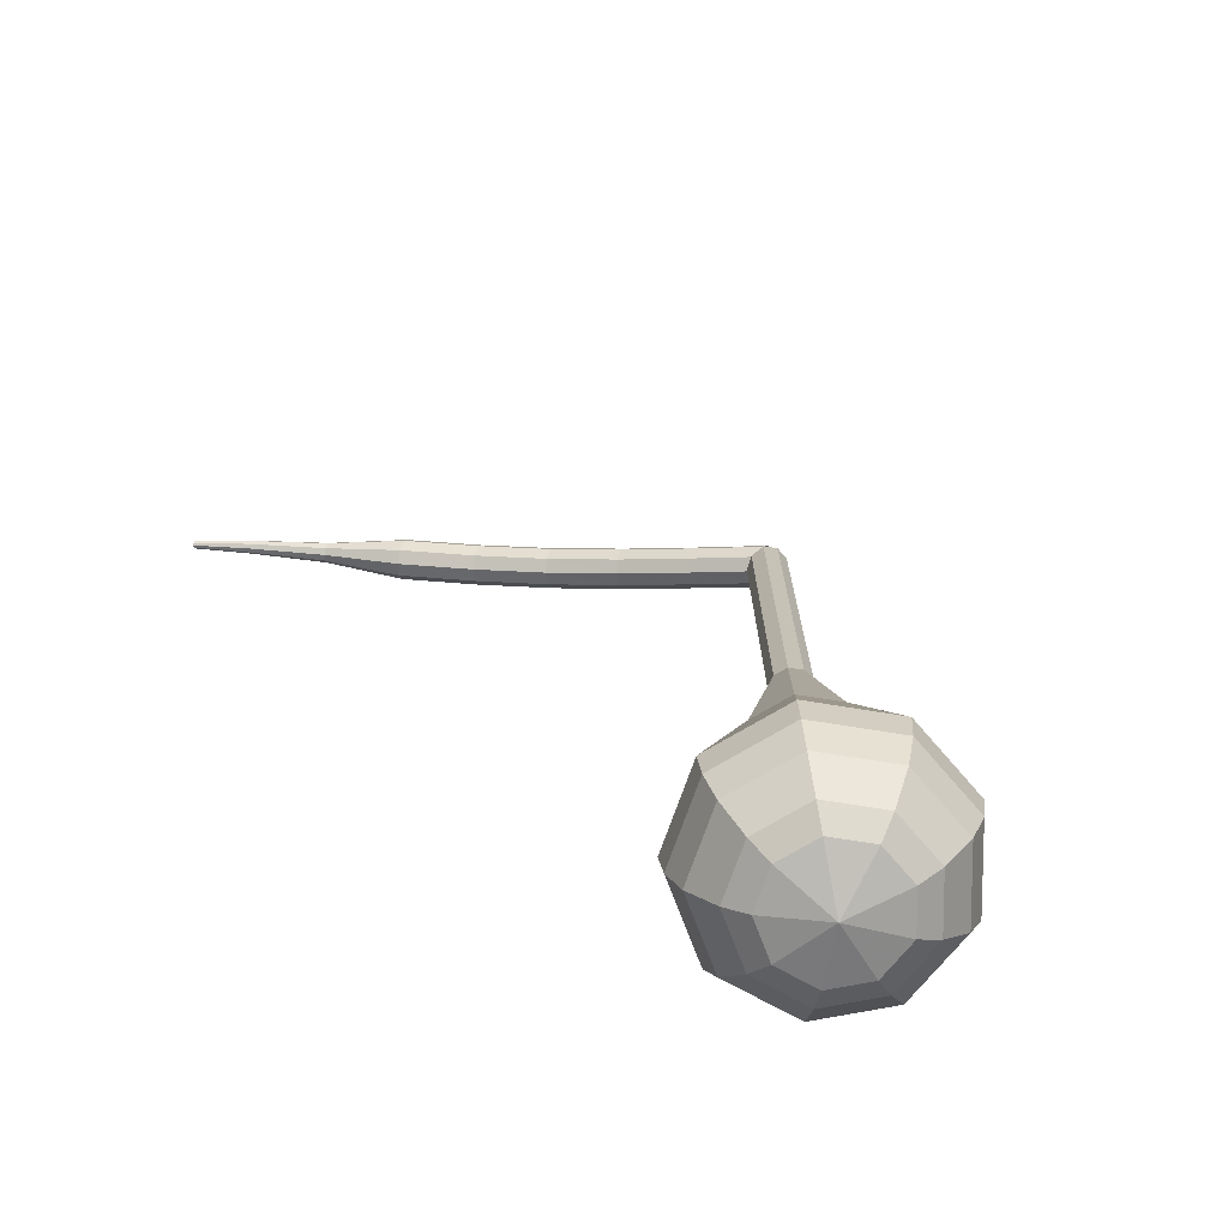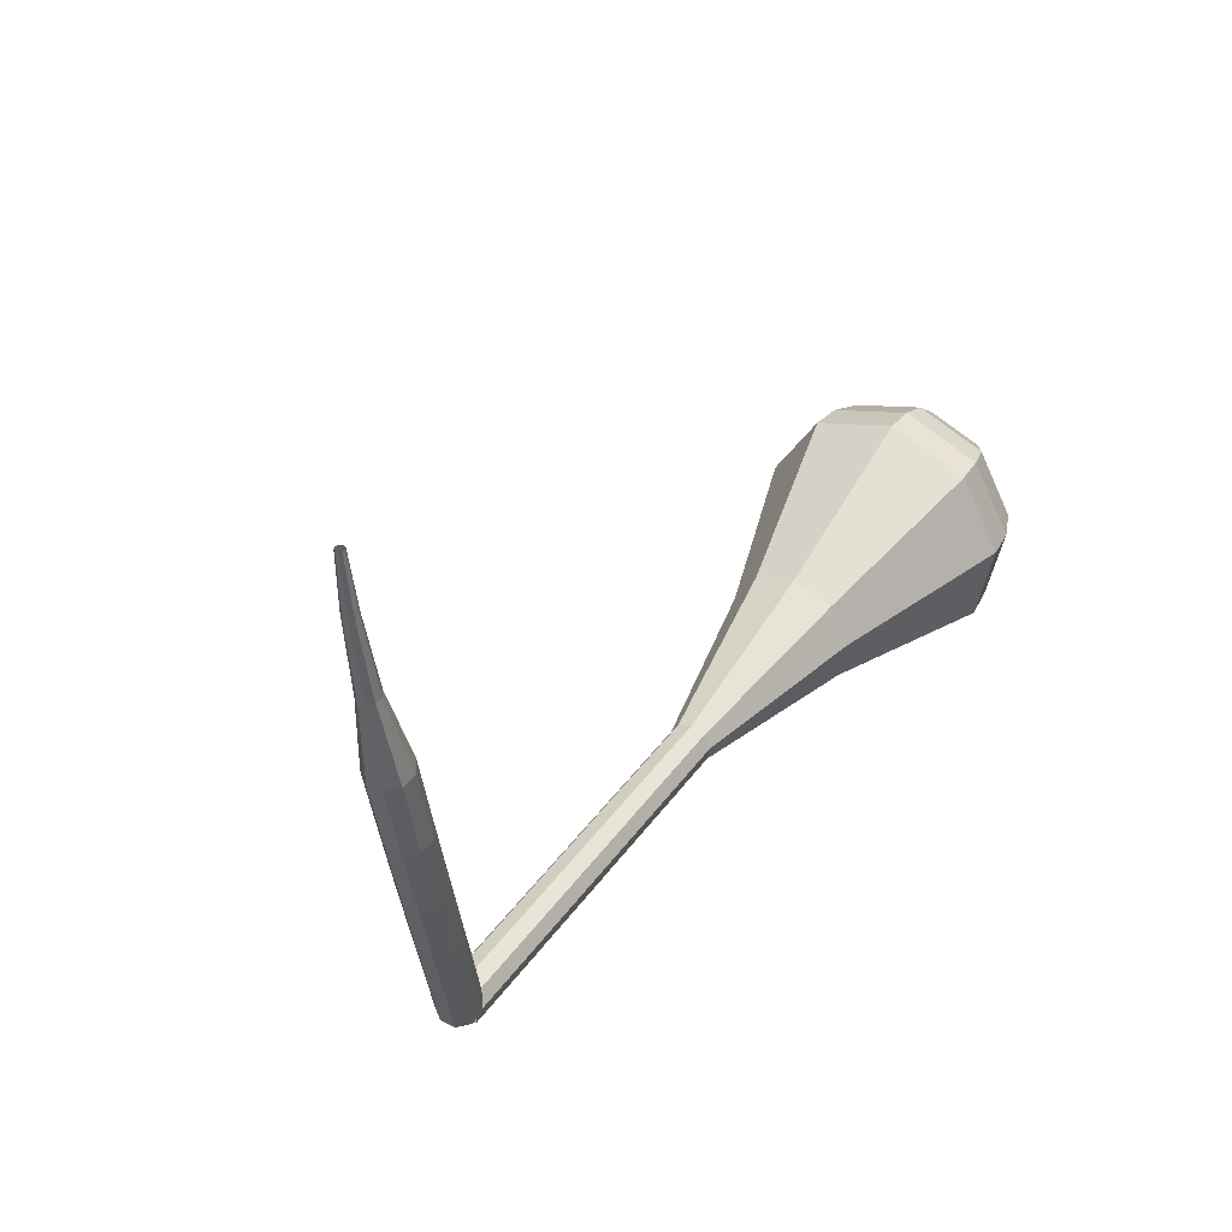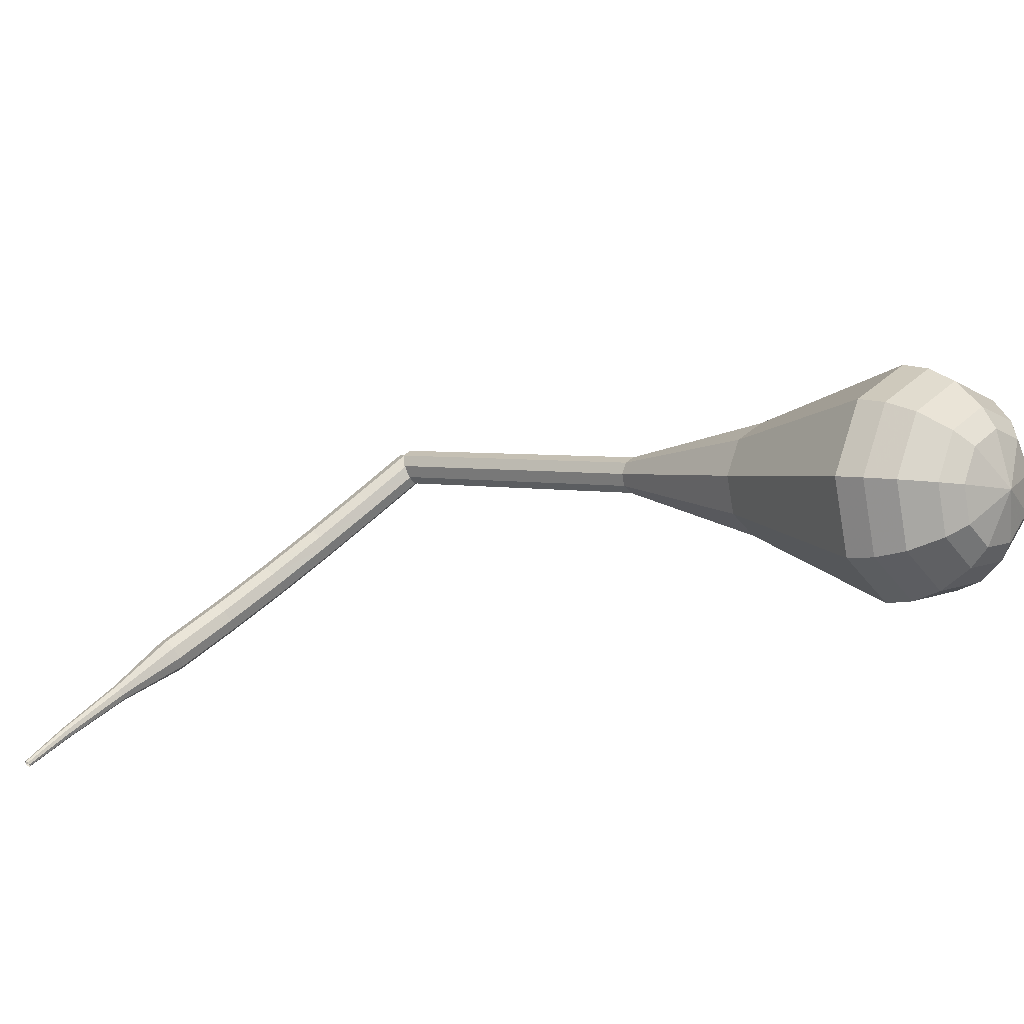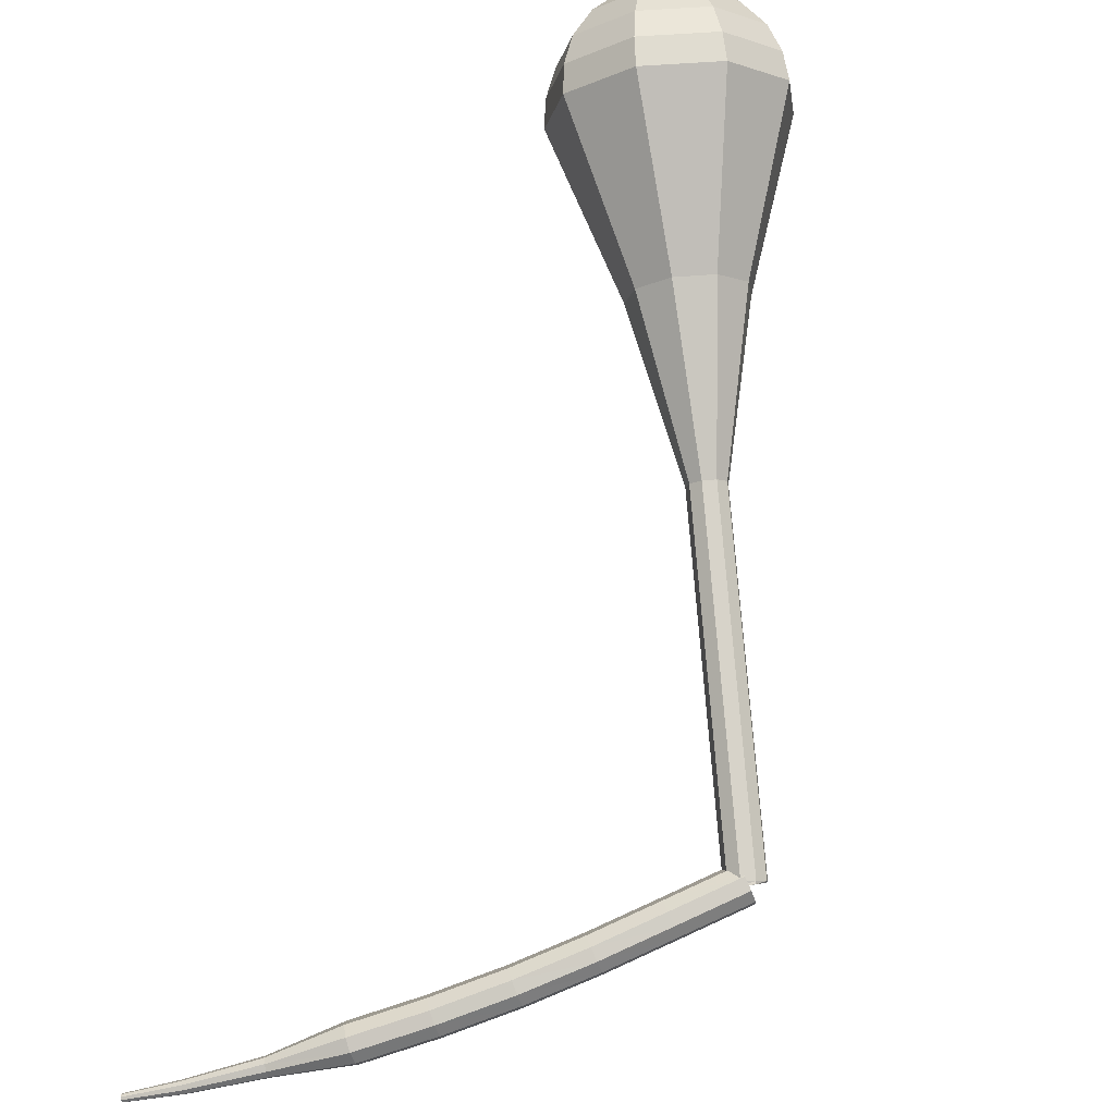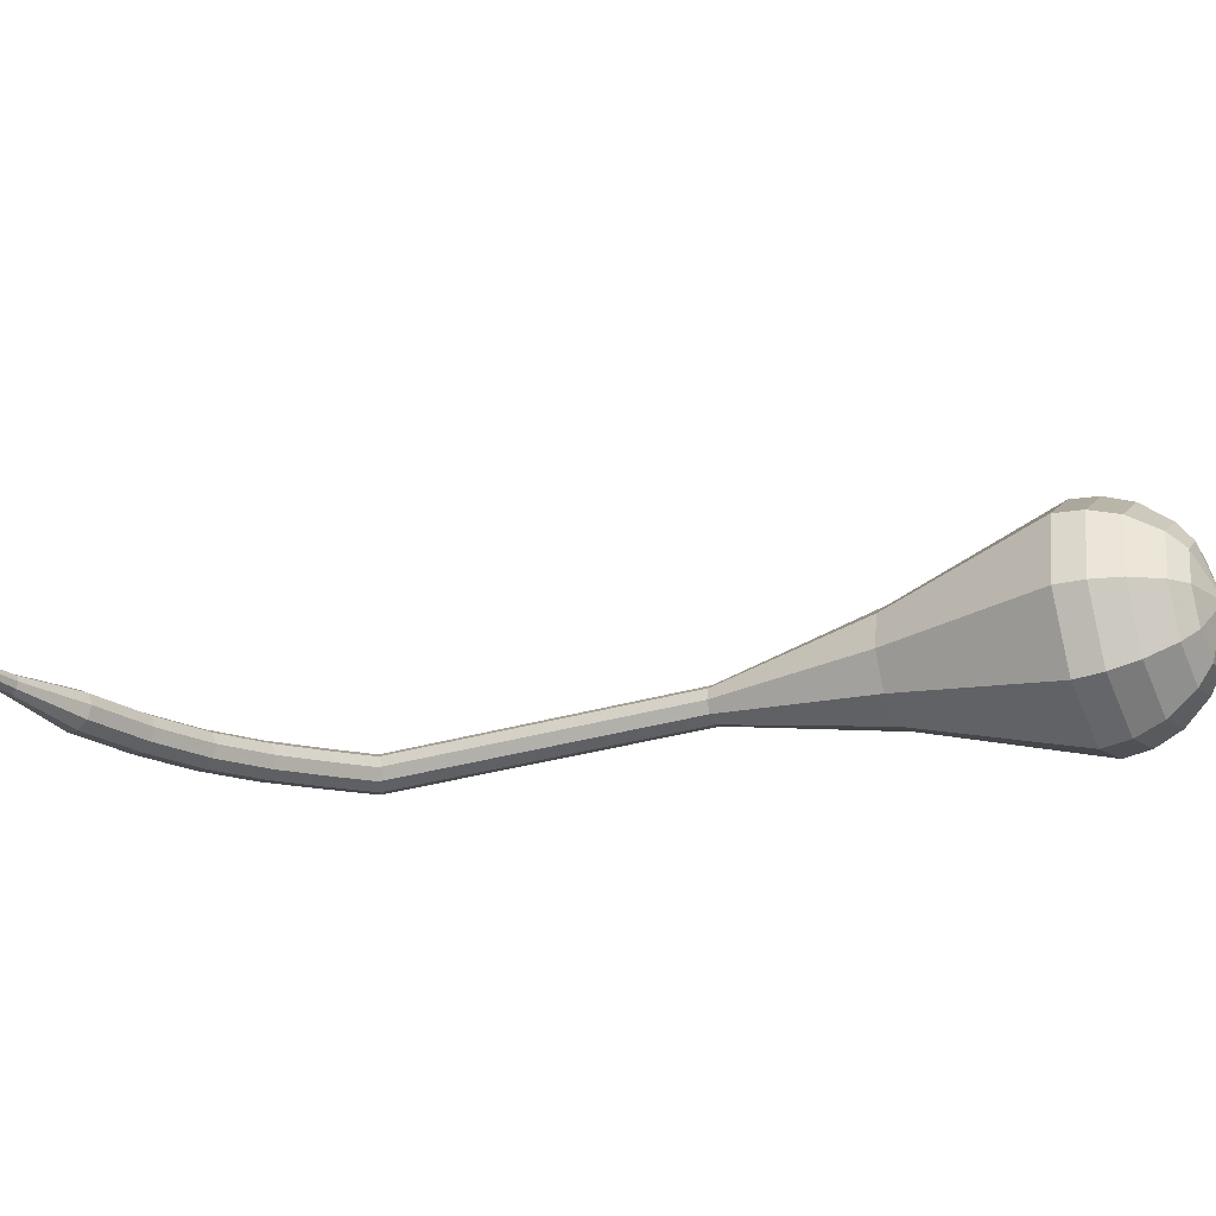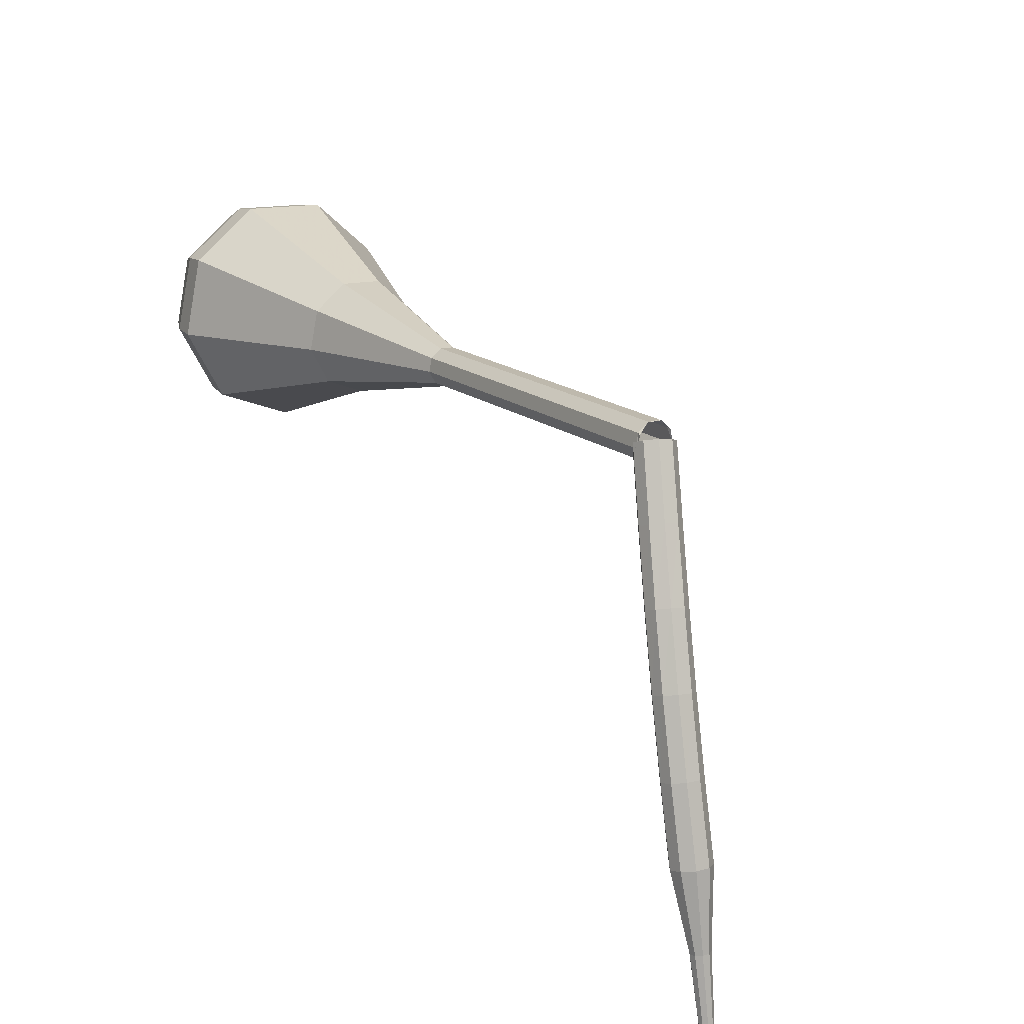
<metadata>
{"format":"obj","ext":"obj","renderer":"f3d","projection":"perspective","resolution":1024,"background":"white","views":[{"elev":76.0,"azim":49.9,"up":"+Z"},{"elev":-49.4,"azim":-40.5,"up":"+Z"},{"elev":-25.2,"azim":-23.8,"up":"+Y"},{"elev":-44.2,"azim":59.6,"up":"+Z"},{"elev":-79.4,"azim":-48.0,"up":"+Y"},{"elev":-74.9,"azim":139.5,"up":"+Z"}]}
</metadata>
<code>
g tube1
v 147.8 168.8 121.7
v 148.2 168.8 120.9
v 148.9 168.4 120.5
v 149.4 167.8 120.7
v 149.7 167.2 121.3
v 149.5 167 122.1
v 148.9 167.3 122.7
v 148.3 167.8 122.9
v 147.8 168.4 122.5
v 147.8 168.8 121.7
v 144.8 165.8 120.1
v 145.2 165.8 119.4
v 145.9 165.3 118.9
v 146.4 164.7 119.1
v 146.7 164.2 119.7
v 146.4 164 120.5
v 145.9 164.2 121.1
v 145.3 164.7 121.3
v 144.8 165.4 120.9
v 144.8 165.8 120.1
v 141.8 162.7 118.6
v 142.2 162.7 117.8
v 142.8 162.3 117.4
v 143.4 161.7 117.5
v 143.6 161.1 118.1
v 143.4 160.9 119
v 142.9 161.2 119.6
v 142.3 161.7 119.7
v 141.8 162.4 119.3
v 141.8 162.7 118.6
v 138.7 159.7 117.2
v 139.1 159.6 116.4
v 139.7 159.2 116
v 140.2 158.5 116.2
v 140.5 158 116.8
v 140.3 157.9 117.6
v 139.8 158.1 118.3
v 139.2 158.7 118.4
v 138.8 159.3 118
v 138.7 159.7 117.2
v 135.4 156.5 116.1
v 135.7 156.4 115.3
v 136.3 156 114.9
v 136.9 155.3 115.1
v 137.1 154.8 115.7
v 137 154.7 116.6
v 136.6 155 117.2
v 136 155.6 117.3
v 135.5 156.2 116.9
v 135.4 156.5 116.1
v 132 153.3 115.3
v 132.3 153.2 114.5
v 132.8 152.7 114.1
v 133.4 152.1 114.2
v 133.7 151.6 114.9
v 133.6 151.5 115.7
v 133.1 151.8 116.4
v 132.5 152.4 116.5
v 132.1 153 116.1
v 132 153.3 115.3
v 128.9 149.6 114.7
v 129 149.5 114.3
v 129.3 149.2 114.1
v 129.5 148.9 114.2
v 129.7 148.7 114.5
v 129.7 148.7 114.9
v 129.5 148.8 115.2
v 129.2 149.1 115.3
v 128.9 149.4 115.1
v 128.9 149.6 114.7
v 125.5 146 114.3
v 125.6 146 114
v 125.8 145.8 113.8
v 126 145.6 113.9
v 126.1 145.5 114.1
v 126.1 145.4 114.4
v 125.9 145.6 114.6
v 125.7 145.8 114.7
v 125.6 145.9 114.5
v 125.5 146 114.3
v 123.2 143.3 114.1
v 123.2 143.3 113.9
v 123.3 143.2 113.8
v 123.4 143.1 113.8
v 123.5 143 114
v 123.5 143 114.1
v 123.4 143 114.3
v 123.3 143.2 114.3
v 123.2 143.3 114.2
v 123.2 143.3 114.1
f 1 2 12
f 12 11 1
f 2 3 13
f 13 12 2
f 3 4 14
f 14 13 3
f 4 5 15
f 15 14 4
f 5 6 16
f 16 15 5
f 6 7 17
f 17 16 6
f 7 8 18
f 18 17 7
f 8 9 19
f 19 18 8
f 9 10 20
f 20 19 9
f 11 12 22
f 22 21 11
f 12 13 23
f 23 22 12
f 13 14 24
f 24 23 13
f 14 15 25
f 25 24 14
f 15 16 26
f 26 25 15
f 16 17 27
f 27 26 16
f 17 18 28
f 28 27 17
f 18 19 29
f 29 28 18
f 19 20 30
f 30 29 19
f 21 22 32
f 32 31 21
f 22 23 33
f 33 32 22
f 23 24 34
f 34 33 23
f 24 25 35
f 35 34 24
f 25 26 36
f 36 35 25
f 26 27 37
f 37 36 26
f 27 28 38
f 38 37 27
f 28 29 39
f 39 38 28
f 29 30 40
f 40 39 29
f 31 32 42
f 42 41 31
f 32 33 43
f 43 42 32
f 33 34 44
f 44 43 33
f 34 35 45
f 45 44 34
f 35 36 46
f 46 45 35
f 36 37 47
f 47 46 36
f 37 38 48
f 48 47 37
f 38 39 49
f 49 48 38
f 39 40 50
f 50 49 39
f 41 42 52
f 52 51 41
f 42 43 53
f 53 52 42
f 43 44 54
f 54 53 43
f 44 45 55
f 55 54 44
f 45 46 56
f 56 55 45
f 46 47 57
f 57 56 46
f 47 48 58
f 58 57 47
f 48 49 59
f 59 58 48
f 49 50 60
f 60 59 49
f 51 52 62
f 62 61 51
f 52 53 63
f 63 62 52
f 53 54 64
f 64 63 53
f 54 55 65
f 65 64 54
f 55 56 66
f 66 65 55
f 56 57 67
f 67 66 56
f 57 58 68
f 68 67 57
f 58 59 69
f 69 68 58
f 59 60 70
f 70 69 59
f 61 62 72
f 72 71 61
f 62 63 73
f 73 72 62
f 63 64 74
f 74 73 63
f 64 65 75
f 75 74 64
f 65 66 76
f 76 75 65
f 66 67 77
f 77 76 66
f 67 68 78
f 78 77 67
f 68 69 79
f 79 78 68
f 69 70 80
f 80 79 69
f 71 72 82
f 82 81 71
f 72 73 83
f 83 82 72
f 73 74 84
f 84 83 73
f 74 75 85
f 85 84 74
f 75 76 86
f 86 85 75
f 76 77 87
f 87 86 76
f 77 78 88
f 88 87 77
f 78 79 89
f 89 88 78
f 79 80 90
f 90 89 79
v 147.8 167.1 121.7
v 148.5 166.9 121.1
v 149.2 167.2 120.9
v 149.7 167.8 121
v 149.8 168.6 121.4
v 149.3 169 122
v 148.6 169 122.4
v 147.9 168.4 122.5
v 147.6 167.7 122.3
v 147.8 167.1 121.7
v 147.9 167 121.7
v 148.6 166.8 121.3
v 149.4 167.1 121.1
v 149.8 167.9 121.1
v 149.7 168.6 121.5
v 149.2 169.1 121.9
v 148.4 169 122.3
v 147.8 168.5 122.3
v 147.6 167.7 122.1
v 147.9 167 121.7
v 150.2 165.1 126.5
v 150.9 164.9 126.1
v 151.7 165.3 125.8
v 152.1 166 125.9
v 152 166.8 126.3
v 151.5 167.2 126.7
v 150.7 167.2 127.1
v 150.1 166.6 127.1
v 149.9 165.8 126.9
v 150.2 165.1 126.5
v 152.5 163.3 131.3
v 153.2 163 130.9
v 154 163.4 130.6
v 154.4 164.1 130.7
v 154.3 164.9 131.1
v 153.7 165.4 131.5
v 153 165.3 131.8
v 152.3 164.7 131.9
v 152.2 163.9 131.7
v 152.5 163.3 131.3
v 154.8 161.4 136.1
v 155.5 161.2 135.6
v 156.2 161.5 135.4
v 156.7 162.3 135.5
v 156.6 163 135.8
v 156 163.5 136.3
v 155.3 163.4 136.6
v 154.6 162.8 136.7
v 154.4 162 136.5
v 154.8 161.4 136.1
v 157.1 159.5 140.8
v 157.8 159.3 140.4
v 158.5 159.6 140.2
v 159 160.4 140.3
v 158.9 161.2 140.6
v 158.3 161.6 141.1
v 157.5 161.5 141.4
v 156.9 161 141.5
v 156.7 160.2 141.3
v 157.1 159.5 140.8
v 160.1 153.8 150.4
v 162.2 153.2 149.2
v 164.4 154.2 148.5
v 165.8 156.4 148.7
v 165.5 158.8 149.8
v 163.8 160.2 151.1
v 161.5 159.9 152.1
v 159.6 158.2 152.4
v 159 155.8 151.7
v 160.1 153.8 150.4
v 162.3 147.2 160
v 166.5 146 157.5
v 171 148 156.1
v 173.7 152.4 156.6
v 173.2 157.1 158.7
v 169.8 159.8 161.3
v 165.1 159.4 163.4
v 161.3 156 163.9
v 160.2 151.2 162.5
v 162.3 147.2 160
v 163.2 146.8 161.6
v 167.3 145.6 159.1
v 171.7 147.5 157.8
v 174.2 151.8 158.3
v 173.7 156.3 160.3
v 170.4 159 162.9
v 165.9 158.6 164.9
v 162.3 155.3 165.4
v 161.2 150.6 164
v 163.2 146.8 161.6
v 164.4 146.7 163.2
v 168.1 145.7 161
v 172 147.4 159.8
v 174.3 151.2 160.2
v 173.9 155.3 162
v 170.9 157.7 164.4
v 166.9 157.3 166.1
v 163.6 154.3 166.5
v 162.6 150.2 165.4
v 164.4 146.7 163.2
v 166.1 147.3 164.8
v 169 146.5 163.1
v 172 147.8 162.2
v 173.7 150.7 162.5
v 173.4 153.8 163.9
v 171.1 155.7 165.7
v 168 155.4 167
v 165.5 153.1 167.4
v 164.8 149.9 166.5
v 166.1 147.3 164.8
v 167.4 148 165.6
v 169.4 147.4 164.4
v 171.6 148.4 163.7
v 172.9 150.5 163.9
v 172.6 152.8 164.9
v 171 154.1 166.2
v 168.7 153.9 167.2
v 166.9 152.3 167.5
v 166.4 149.9 166.8
v 167.4 148 165.6
v 170 150.5 166.4
v 170 150.5 166.4
v 170 150.5 166.4
v 170 150.5 166.4
v 170 150.5 166.4
v 170 150.5 166.4
v 170 150.5 166.4
v 170 150.5 166.4
v 170 150.5 166.4
v 170 150.5 166.4
f 91 92 102
f 102 101 91
f 92 93 103
f 103 102 92
f 93 94 104
f 104 103 93
f 94 95 105
f 105 104 94
f 95 96 106
f 106 105 95
f 96 97 107
f 107 106 96
f 97 98 108
f 108 107 97
f 98 99 109
f 109 108 98
f 99 100 110
f 110 109 99
f 101 102 112
f 112 111 101
f 102 103 113
f 113 112 102
f 103 104 114
f 114 113 103
f 104 105 115
f 115 114 104
f 105 106 116
f 116 115 105
f 106 107 117
f 117 116 106
f 107 108 118
f 118 117 107
f 108 109 119
f 119 118 108
f 109 110 120
f 120 119 109
f 111 112 122
f 122 121 111
f 112 113 123
f 123 122 112
f 113 114 124
f 124 123 113
f 114 115 125
f 125 124 114
f 115 116 126
f 126 125 115
f 116 117 127
f 127 126 116
f 117 118 128
f 128 127 117
f 118 119 129
f 129 128 118
f 119 120 130
f 130 129 119
f 121 122 132
f 132 131 121
f 122 123 133
f 133 132 122
f 123 124 134
f 134 133 123
f 124 125 135
f 135 134 124
f 125 126 136
f 136 135 125
f 126 127 137
f 137 136 126
f 127 128 138
f 138 137 127
f 128 129 139
f 139 138 128
f 129 130 140
f 140 139 129
f 131 132 142
f 142 141 131
f 132 133 143
f 143 142 132
f 133 134 144
f 144 143 133
f 134 135 145
f 145 144 134
f 135 136 146
f 146 145 135
f 136 137 147
f 147 146 136
f 137 138 148
f 148 147 137
f 138 139 149
f 149 148 138
f 139 140 150
f 150 149 139
f 141 142 152
f 152 151 141
f 142 143 153
f 153 152 142
f 143 144 154
f 154 153 143
f 144 145 155
f 155 154 144
f 145 146 156
f 156 155 145
f 146 147 157
f 157 156 146
f 147 148 158
f 158 157 147
f 148 149 159
f 159 158 148
f 149 150 160
f 160 159 149
f 151 152 162
f 162 161 151
f 152 153 163
f 163 162 152
f 153 154 164
f 164 163 153
f 154 155 165
f 165 164 154
f 155 156 166
f 166 165 155
f 156 157 167
f 167 166 156
f 157 158 168
f 168 167 157
f 158 159 169
f 169 168 158
f 159 160 170
f 170 169 159
f 161 162 172
f 172 171 161
f 162 163 173
f 173 172 162
f 163 164 174
f 174 173 163
f 164 165 175
f 175 174 164
f 165 166 176
f 176 175 165
f 166 167 177
f 177 176 166
f 167 168 178
f 178 177 167
f 168 169 179
f 179 178 168
f 169 170 180
f 180 179 169
f 171 172 182
f 182 181 171
f 172 173 183
f 183 182 172
f 173 174 184
f 184 183 173
f 174 175 185
f 185 184 174
f 175 176 186
f 186 185 175
f 176 177 187
f 187 186 176
f 177 178 188
f 188 187 177
f 178 179 189
f 189 188 178
f 179 180 190
f 190 189 179
f 181 182 192
f 192 191 181
f 182 183 193
f 193 192 182
f 183 184 194
f 194 193 183
f 184 185 195
f 195 194 184
f 185 186 196
f 196 195 185
f 186 187 197
f 197 196 186
f 187 188 198
f 198 197 187
f 188 189 199
f 199 198 188
f 189 190 200
f 200 199 189
f 191 192 202
f 202 201 191
f 192 193 203
f 203 202 192
f 193 194 204
f 204 203 193
f 194 195 205
f 205 204 194
f 195 196 206
f 206 205 195
f 196 197 207
f 207 206 196
f 197 198 208
f 208 207 197
f 198 199 209
f 209 208 198
f 199 200 210
f 210 209 199
f 201 202 212
f 212 211 201
f 202 203 213
f 213 212 202
f 203 204 214
f 214 213 203
f 204 205 215
f 215 214 204
f 205 206 216
f 216 215 205
f 206 207 217
f 217 216 206
f 207 208 218
f 218 217 207
f 208 209 219
f 219 218 208
f 209 210 220
f 220 219 209

</code>
